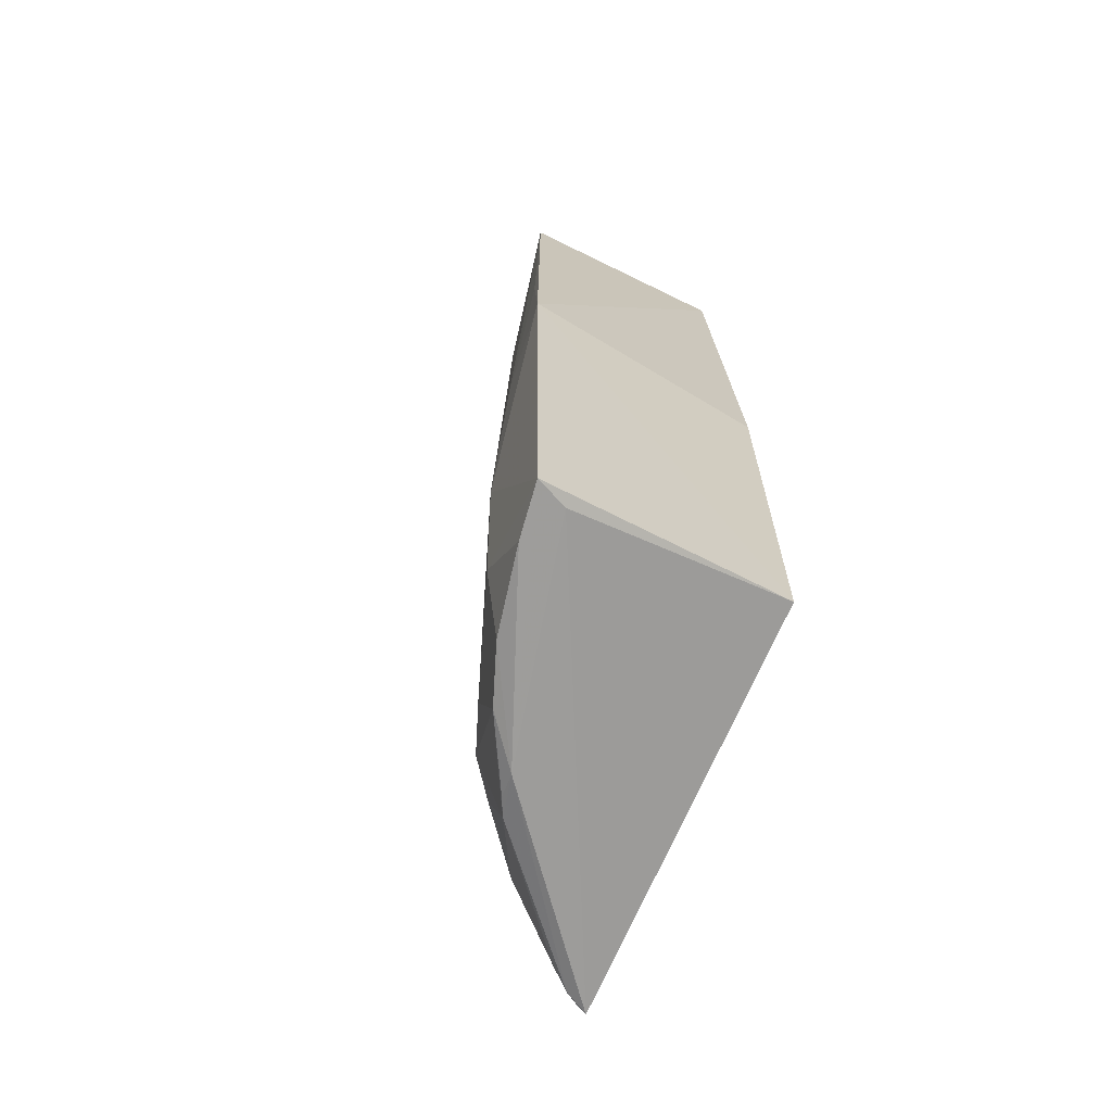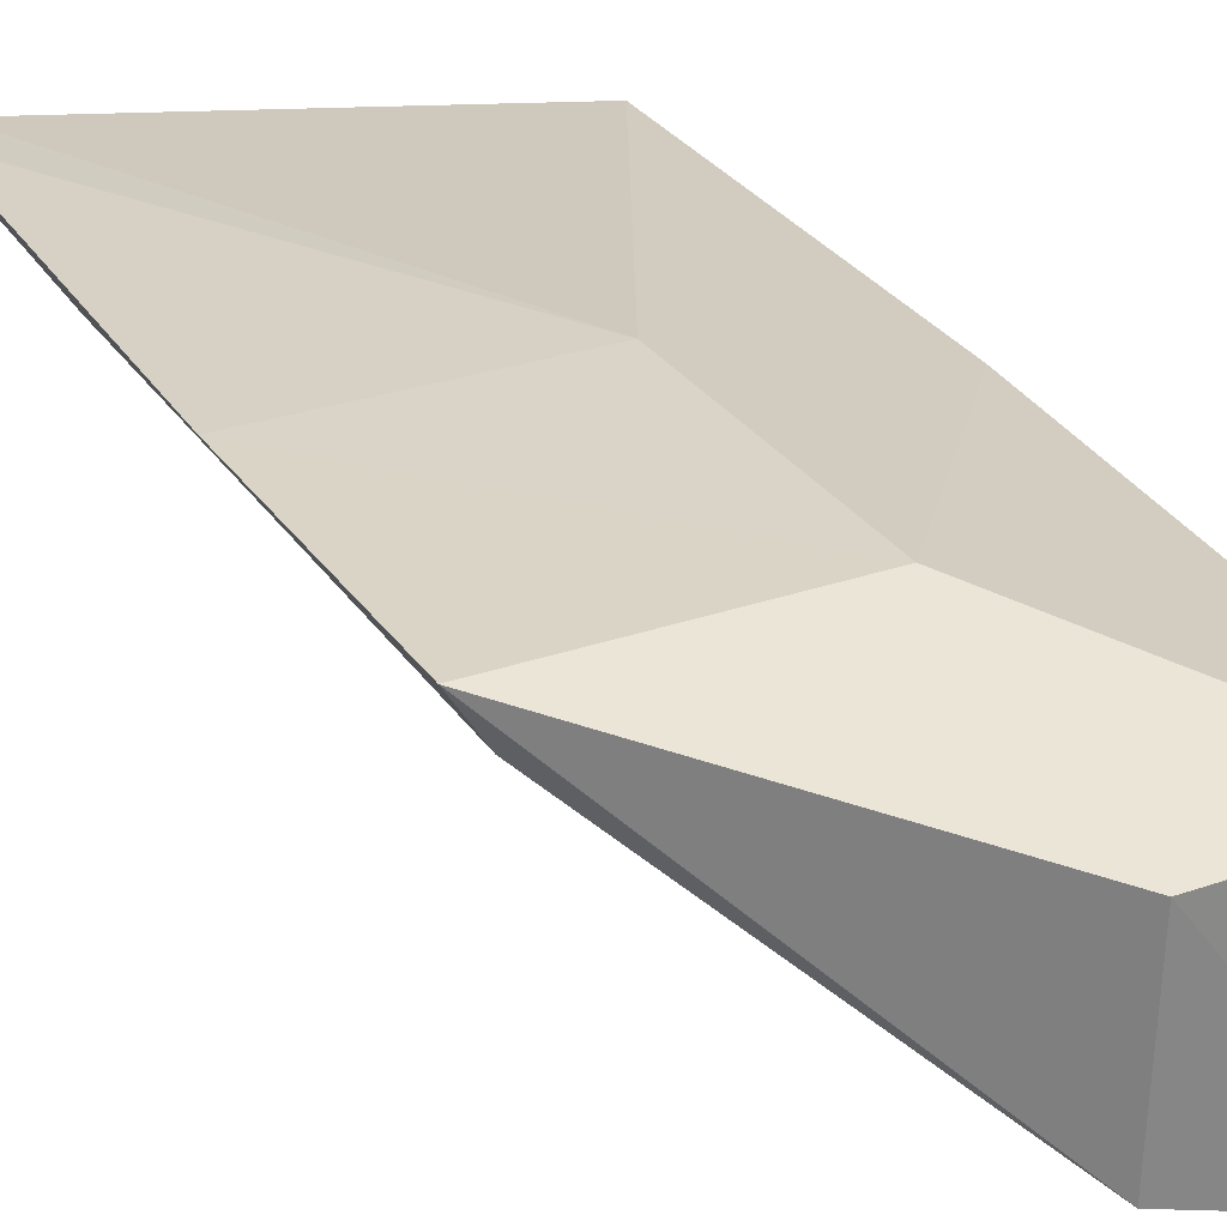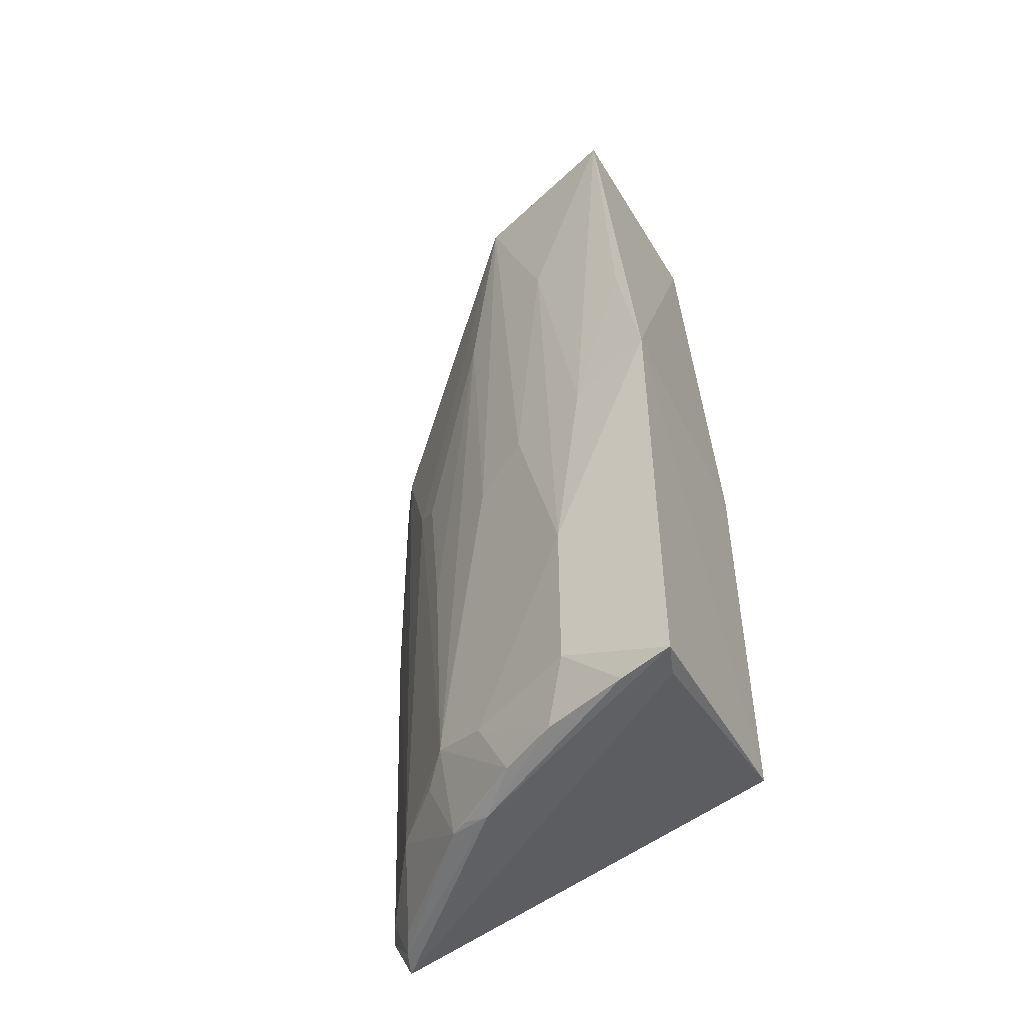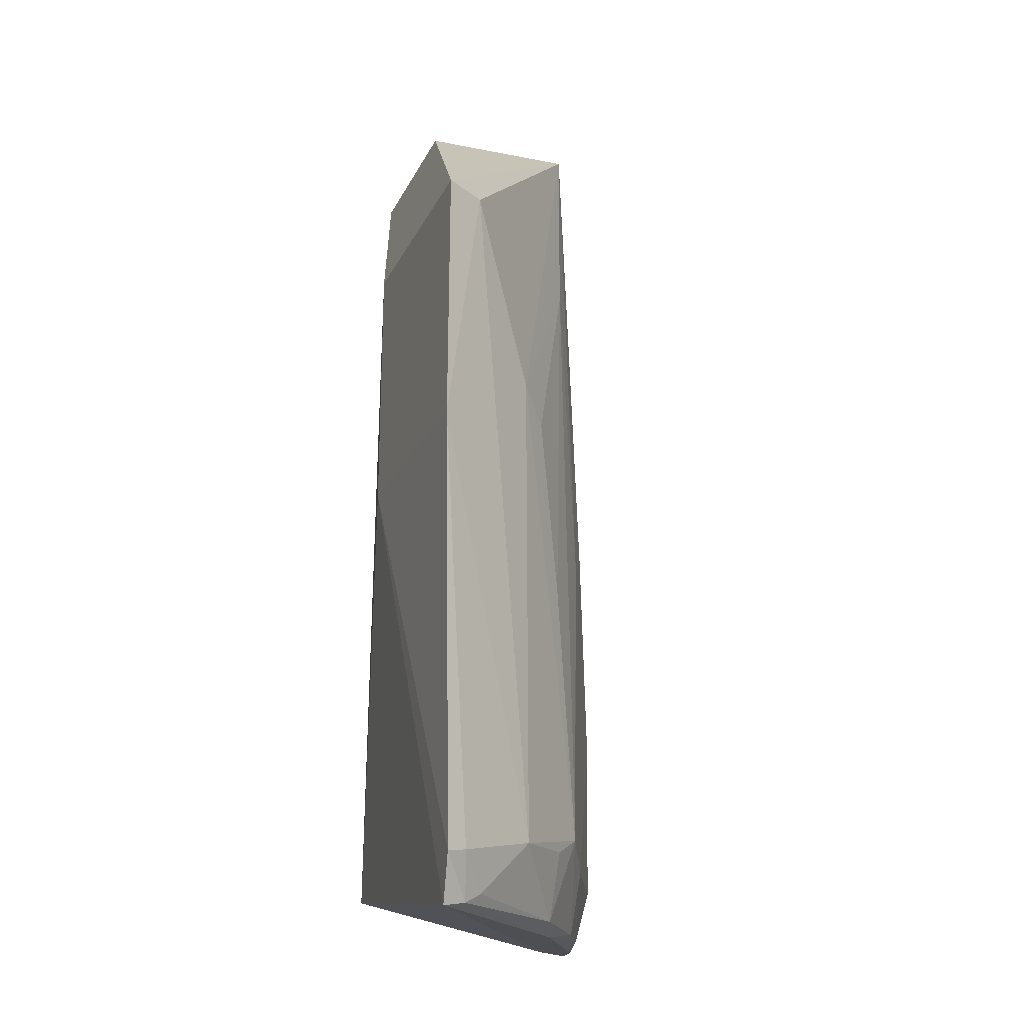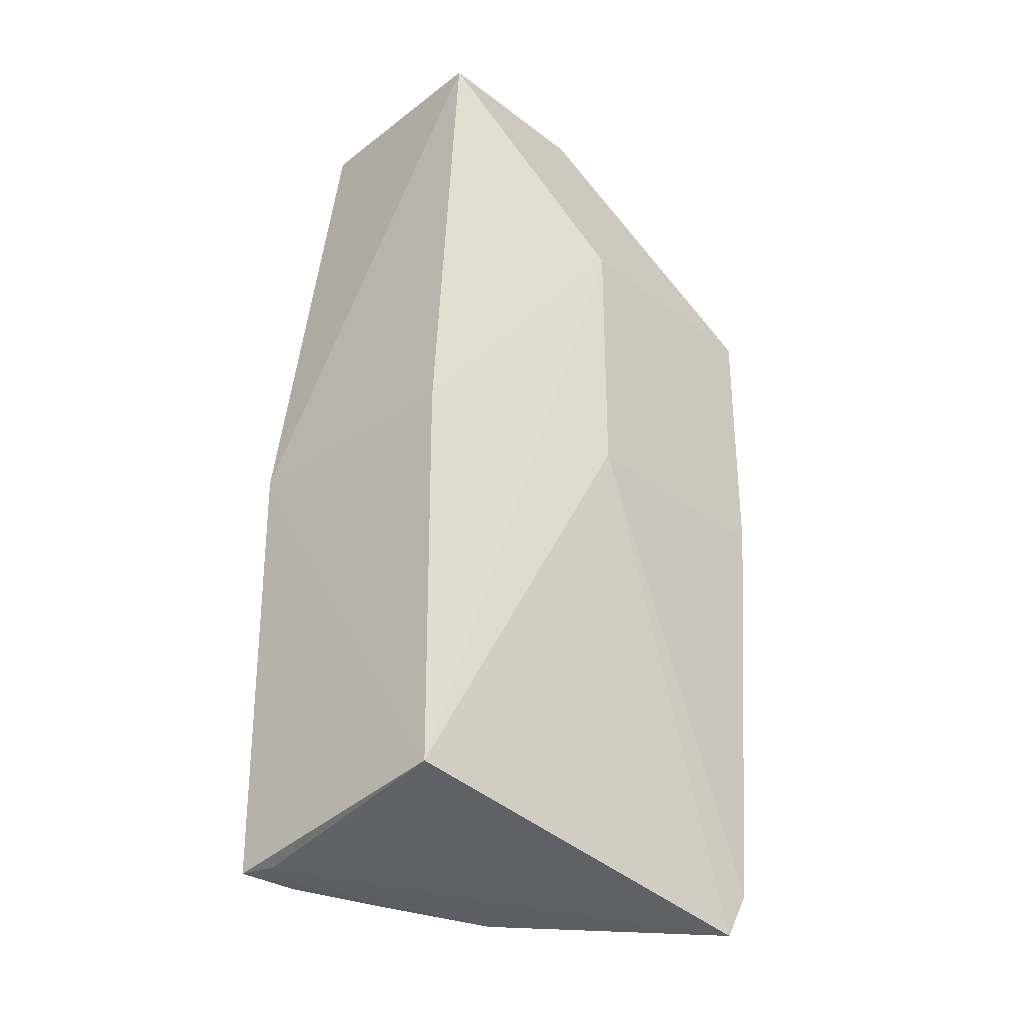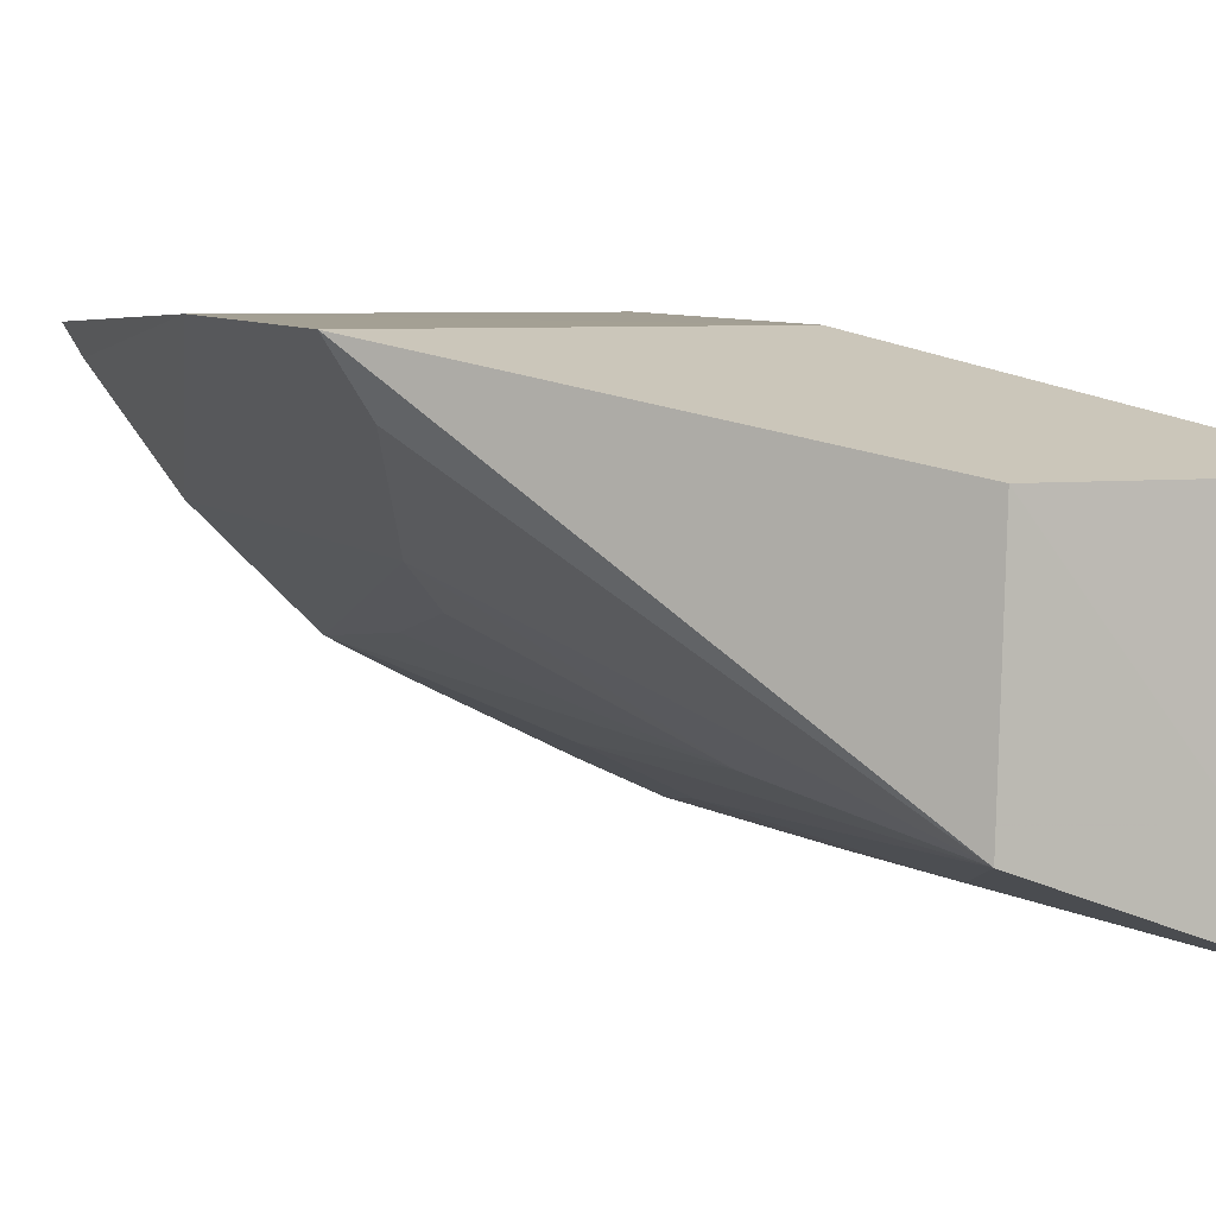
<metadata>
{"format":"obj","ext":"obj","renderer":"f3d","projection":"perspective","resolution":1024,"background":"white","views":[{"elev":-65.9,"azim":59.3,"up":"+Z"},{"elev":28.8,"azim":-27.6,"up":"+Y"},{"elev":-49.6,"azim":25.7,"up":"+Z"},{"elev":-22.2,"azim":-110.8,"up":"+Z"},{"elev":-31.7,"azim":133.1,"up":"+Z"},{"elev":5.5,"azim":-18.6,"up":"+Y"}]}
</metadata>
<code>
v -0.05954 -0.3113 0.009488
v -0.03394 -0.324 -0.466
v -0.03555 -0.1995 -0.2348
v -0.2627 -0.1691 -0.09849
v -0.1752 -0.273 -0.4297
v -0.0507 -0.1995 0.007576
v -0.03359 -0.3264 -0.2354
v -0.1443 -0.2806 0.007669
v -0.03519 -0.1977 -0.4433
v -0.08932 -0.3174 -0.3572
v -0.2174 -0.2296 -0.1896
v -0.1416 -0.1995 0.007576
v -0.2383 -0.1786 -0.4807
v -0.1416 -0.1692 -0.09848
v -0.08995 -0.316 -0.4403
v -0.1469 -0.2874 -0.2657
v -0.07536 -0.318 -0.2513
v -0.2492 -0.1906 -0.09845
v -0.1622 -0.2729 -0.09959
v -0.03945 -0.3076 -0.4656
v -0.2622 -0.1688 -0.2349
v -0.1416 -0.1692 -0.2348
v -0.1468 -0.2877 -0.4404
v -0.1181 -0.3022 -0.2508
v -0.04759 -0.3207 -0.1599
v -0.1044 -0.3024 -0.09916
v -0.2025 -0.2444 -0.205
v -0.1742 -0.2735 -0.4172
v -0.1515 -0.2674 -0.4768
v -0.2159 -0.2309 -0.4424
v -0.2504 -0.1764 -0.4571
v -0.1888 -0.2587 -0.2961
v -0.1031 -0.3029 -0.4692
v -0.1738 -0.2588 -0.4728
v -0.2443 -0.1876 -0.4546
v -0.0606 -0.317 -0.4684
v -0.1313 -0.2883 -0.4711
v -0.1882 -0.2588 -0.4395
v -0.2341 -0.1911 -0.478
v -0.1647 -0.2646 -0.4733
v -0.229 -0.2008 -0.4723
f 7 6 1
f 7 3 6
f 9 7 2
f 9 3 7
f 10 2 7
f 12 6 4
f 12 4 8
f 12 8 1
f 12 1 6
f 14 6 3
f 14 3 9
f 14 4 6
f 15 2 10
f 16 5 10
f 17 10 7
f 18 11 8
f 18 8 4
f 19 8 11
f 19 16 8
f 20 13 9
f 20 9 2
f 21 4 14
f 21 18 4
f 22 14 9
f 22 9 13
f 22 21 14
f 23 15 10
f 23 10 5
f 24 16 10
f 24 8 16
f 25 17 7
f 25 7 1
f 25 1 17
f 26 17 1
f 26 1 8
f 26 8 24
f 26 24 10
f 26 10 17
f 27 19 11
f 28 5 16
f 28 16 19
f 29 20 2
f 29 13 20
f 30 5 11
f 30 11 18
f 30 18 21
f 31 22 13
f 31 21 22
f 32 5 28
f 32 27 11
f 32 11 5
f 32 28 19
f 32 19 27
f 33 15 23
f 35 30 21
f 35 21 31
f 36 33 29
f 36 29 2
f 36 2 15
f 36 15 33
f 37 23 5
f 37 5 34
f 37 33 23
f 37 29 33
f 38 34 5
f 38 5 30
f 38 30 34
f 39 13 29
f 39 29 34
f 39 35 31
f 39 31 13
f 40 37 34
f 40 34 29
f 40 29 37
f 41 39 34
f 41 34 30
f 41 30 35
f 41 35 39

</code>
